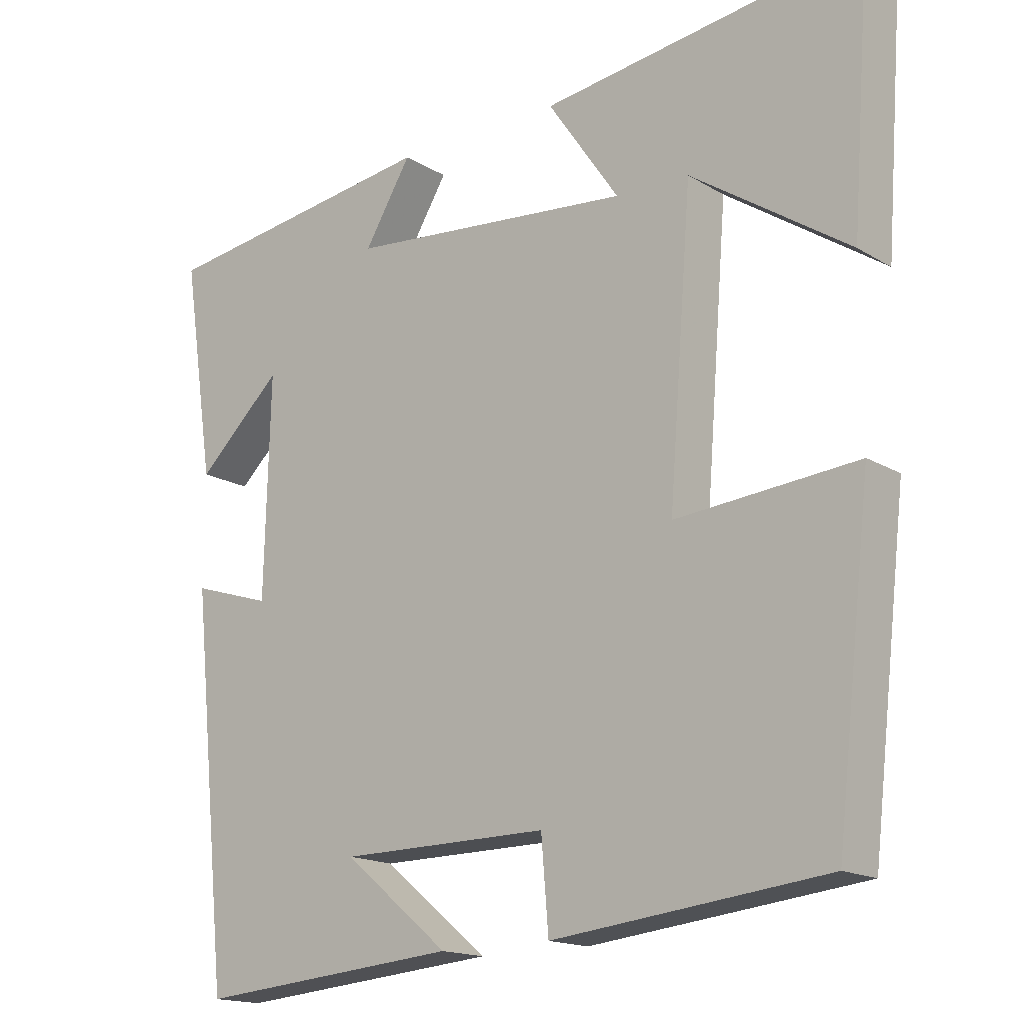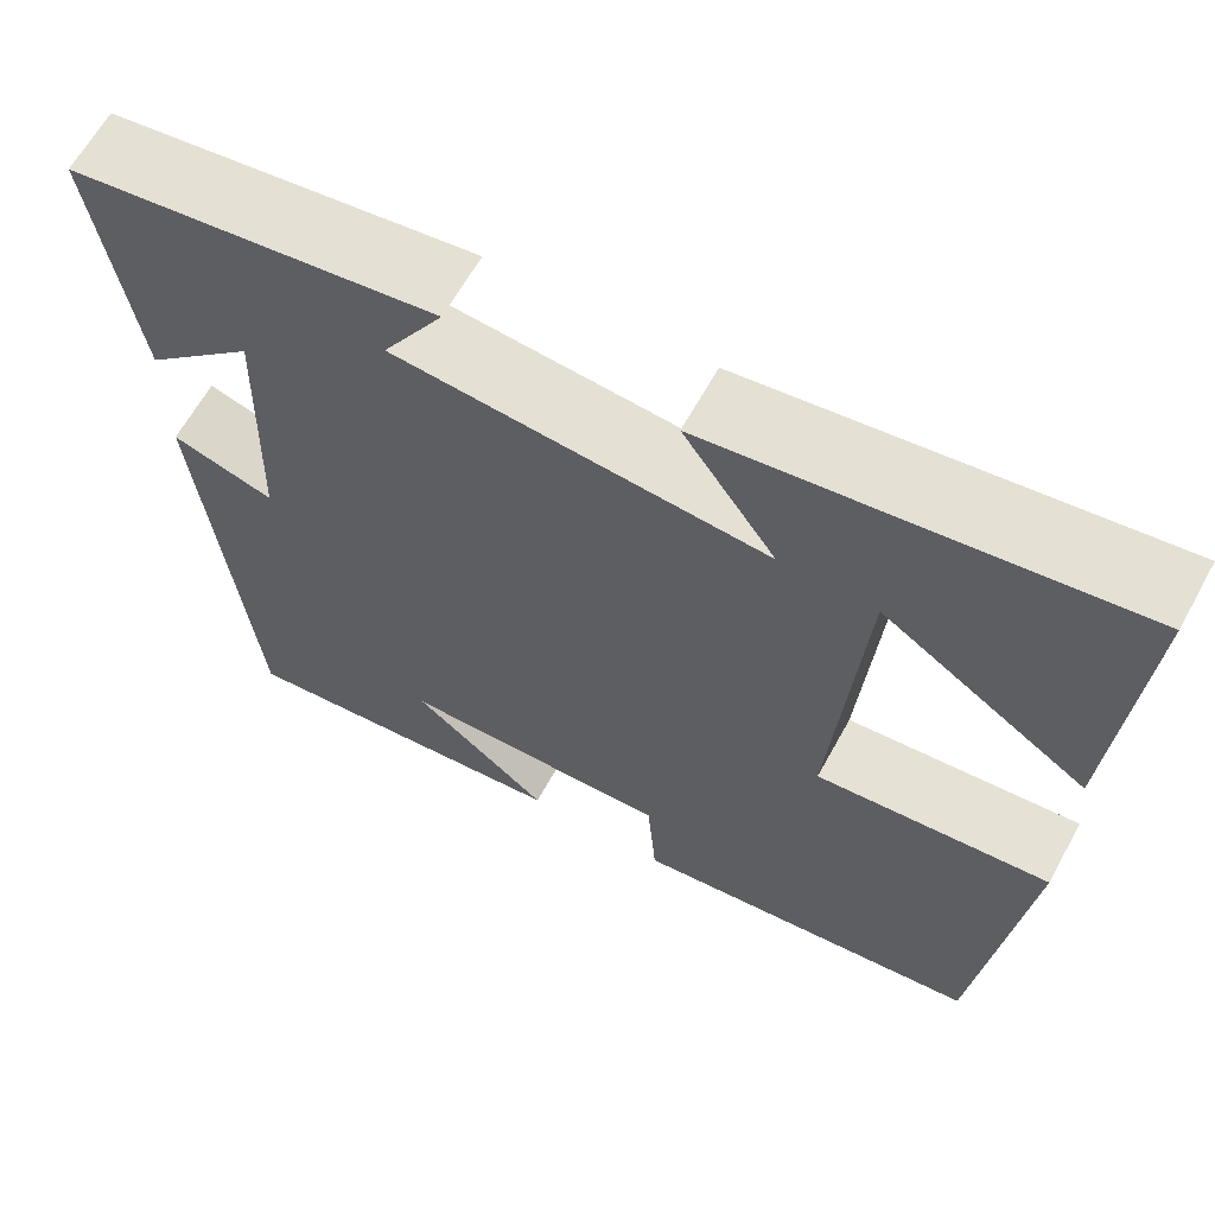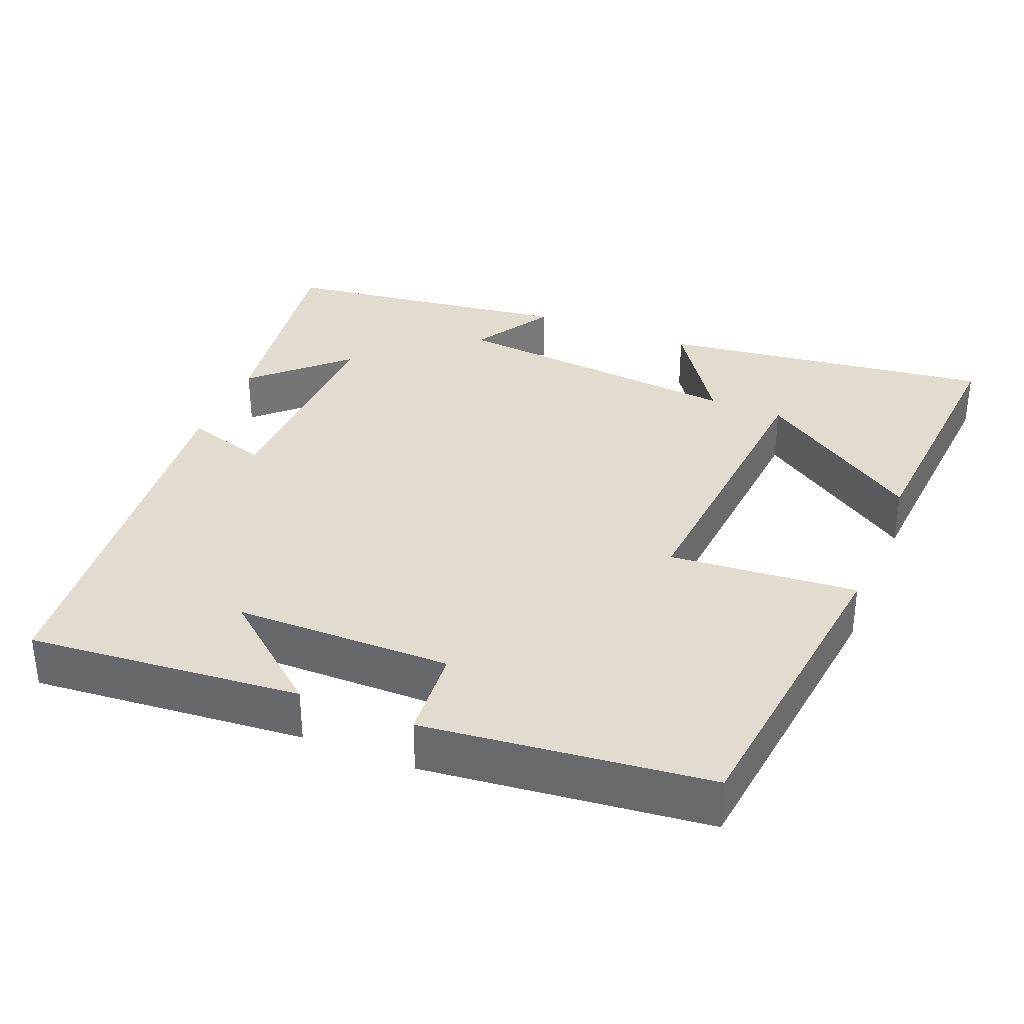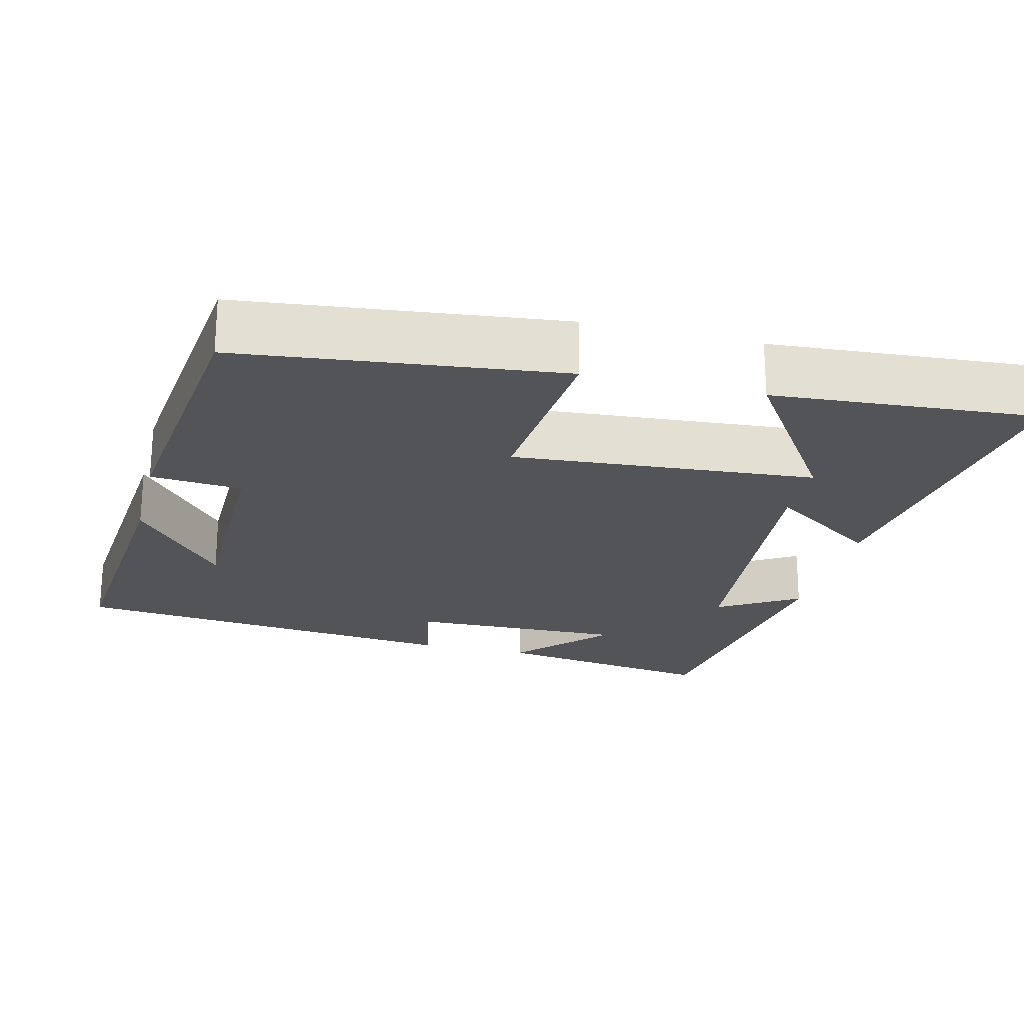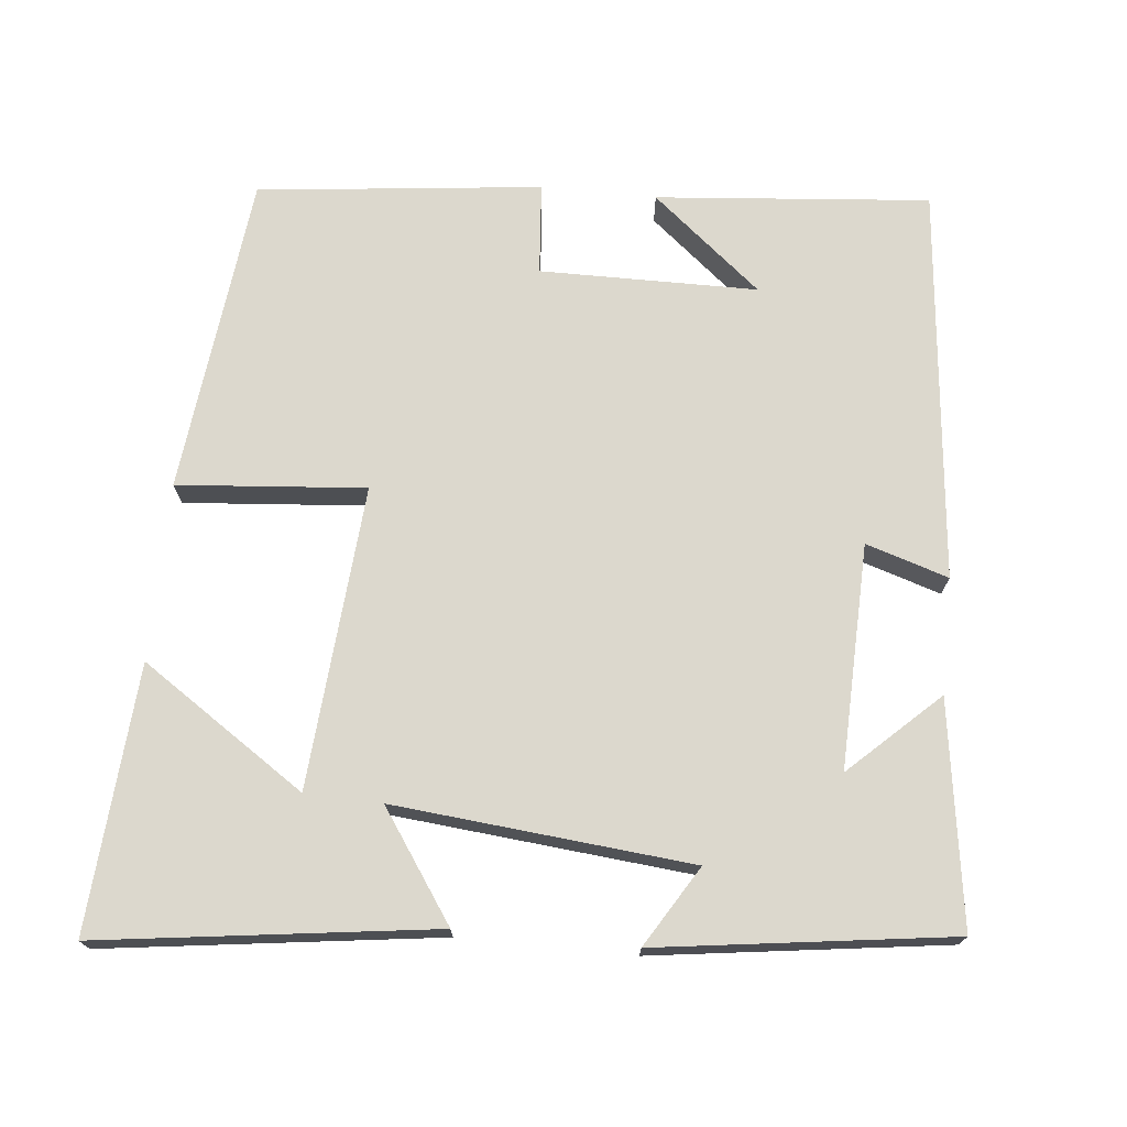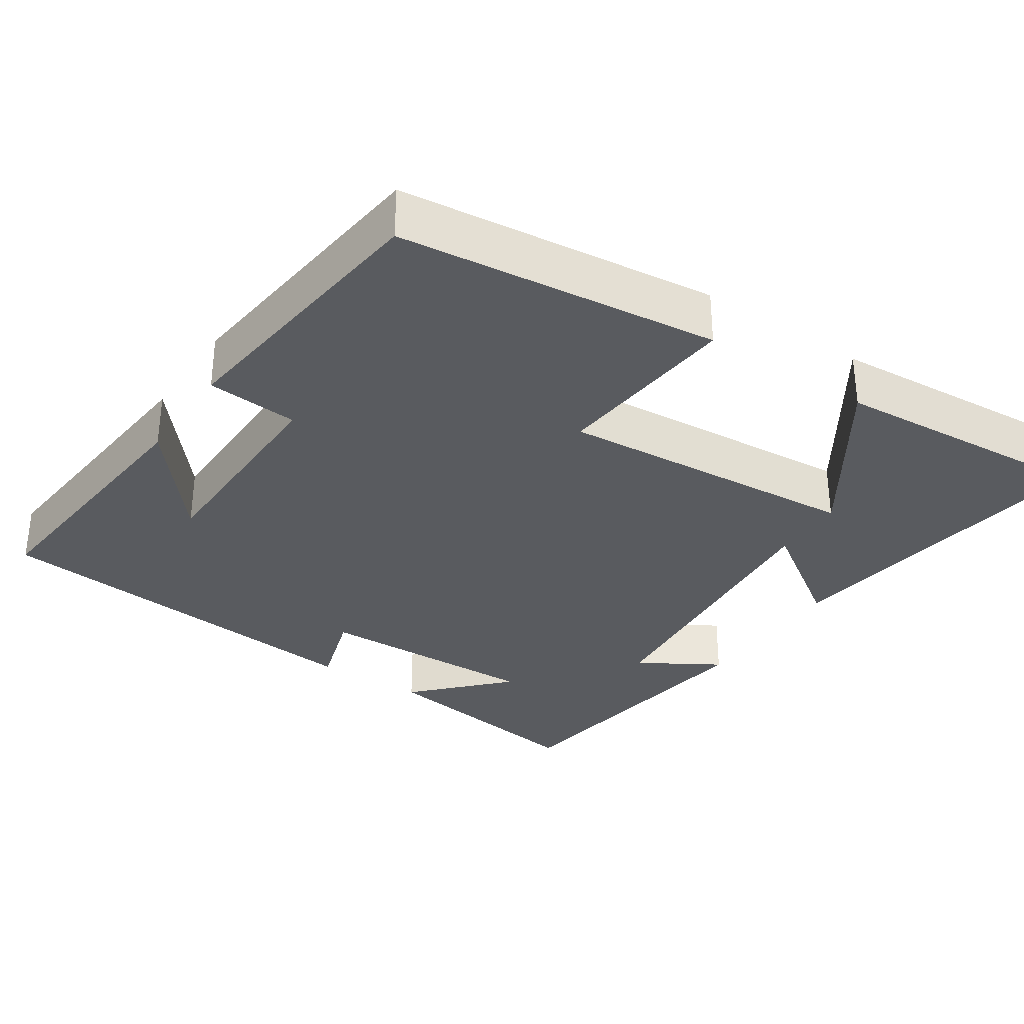
<metadata>
{"format":"obj","ext":"obj","renderer":"f3d","projection":"perspective","resolution":1024,"background":"white","views":[{"elev":-16.4,"azim":-140.4,"up":"+Z"},{"elev":63.8,"azim":-151.2,"up":"+Z"},{"elev":34.4,"azim":-157.8,"up":"+Y"},{"elev":-22.9,"azim":-104.0,"up":"+Y"},{"elev":72.4,"azim":5.7,"up":"+Y"},{"elev":-32.5,"azim":-123.9,"up":"+Y"}]}
</metadata>
<code>
v 0.447 0.07 -0.532
v 0.082 0.07 -0.5
v 0.228 0.07 -0.379
v -0.062 0.07 -0.377
v -0.072 0.07 -0.5
v -0.451 0.07 -0.458
v -0.5 0.07 -0.031
v -0.249 0.07 -0.052
v -0.281 0.07 0.352
v -0.5 0.07 0.205
v -0.526 0.07 0.559
v -0.08 0.07 0.5
v -0.179 0.07 0.355
v 0.217 0.07 0.393
v 0.152 0.07 0.5
v 0.544 0.07 0.447
v 0.5 0.07 0.149
v 0.382 0.07 0.26
v 0.39 0.07 -0.04
v 0.5 0.07 -0.005
v 0.447 0 -0.532
v 0.082 0 -0.5
v 0.228 0 -0.379
v -0.062 0 -0.377
v -0.072 0 -0.5
v -0.451 0 -0.458
v -0.5 0 -0.031
v -0.249 0 -0.052
v -0.281 0 0.352
v -0.5 0 0.205
v -0.526 0 0.559
v -0.08 0 0.5
v -0.179 0 0.355
v 0.217 0 0.393
v 0.152 0 0.5
v 0.544 0 0.447
v 0.5 0 0.149
v 0.382 0 0.26
v 0.39 0 -0.04
v 0.5 0 -0.005
f 19 20 1
f 15 16 17 18
f 14 15 18
f 13 14 18 19
f 11 12 13
f 9 10 11
f 9 11 13 19
f 6 7 8
f 5 6 8
f 4 5 8
f 8 9 19
f 4 8 19
f 3 4 19
f 1 2 3
f 1 3 19
f 21 40 39
f 38 37 36 35
f 38 35 34
f 39 38 34 33
f 33 32 31
f 31 30 29
f 39 33 31 29
f 28 27 26
f 28 26 25
f 28 25 24
f 39 29 28
f 39 28 24
f 39 24 23
f 23 22 21
f 39 23 21
f 1 21 22 2
f 2 22 23 3
f 3 23 24 4
f 4 24 25 5
f 5 25 26 6
f 6 26 27 7
f 7 27 28 8
f 8 28 29 9
f 9 29 30 10
f 10 30 31 11
f 11 31 32 12
f 12 32 33 13
f 13 33 34 14
f 14 34 35 15
f 15 35 36 16
f 16 36 37 17
f 17 37 38 18
f 18 38 39 19
f 19 39 40 20
f 20 40 21 1

</code>
